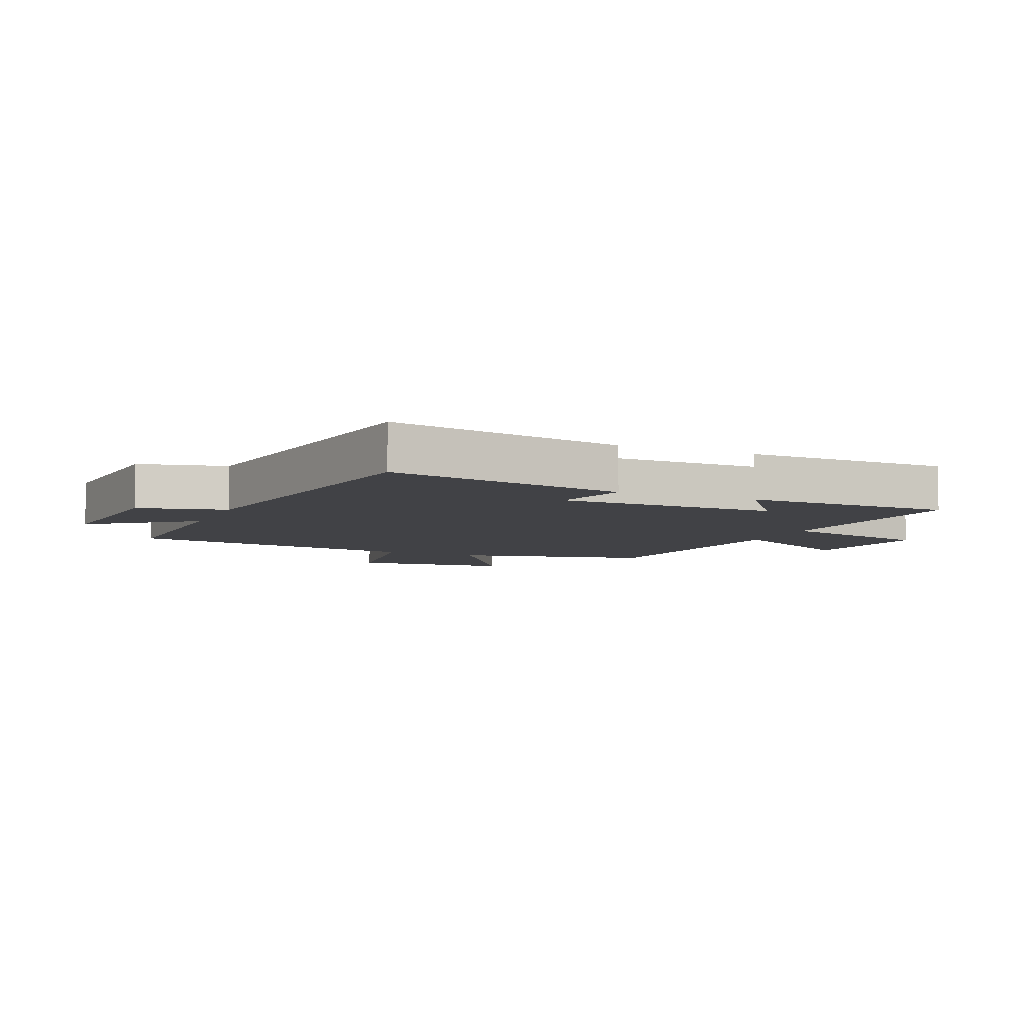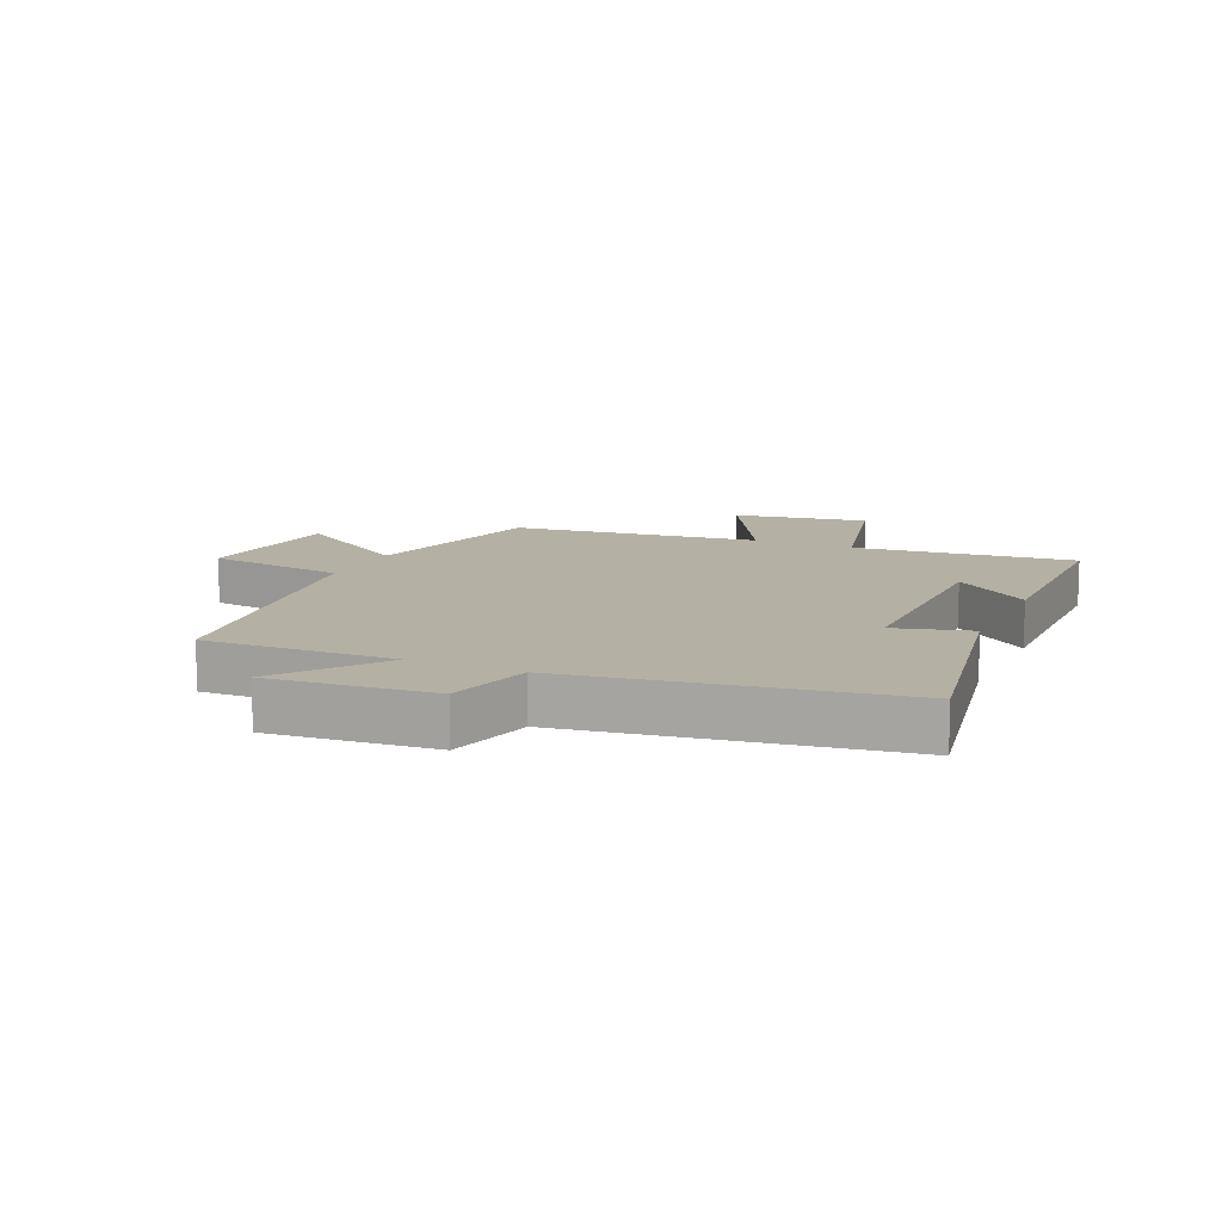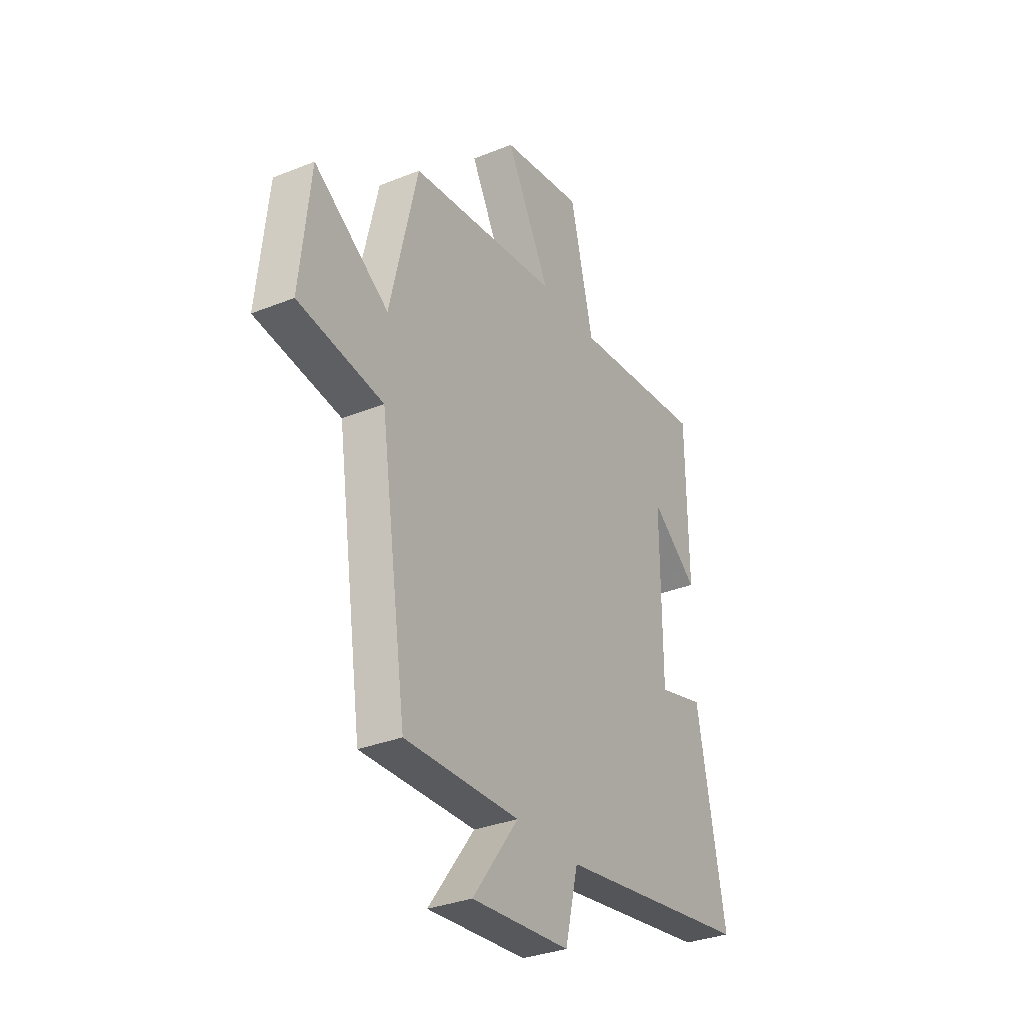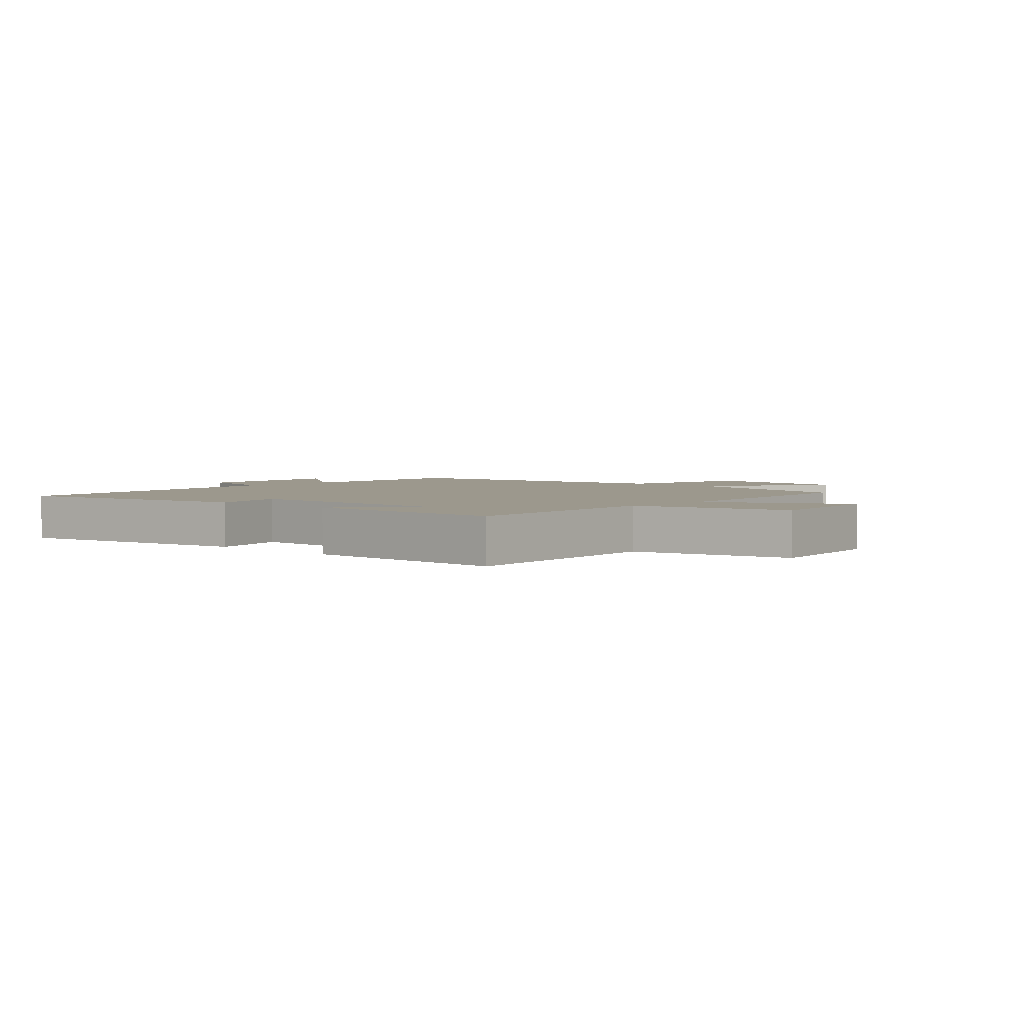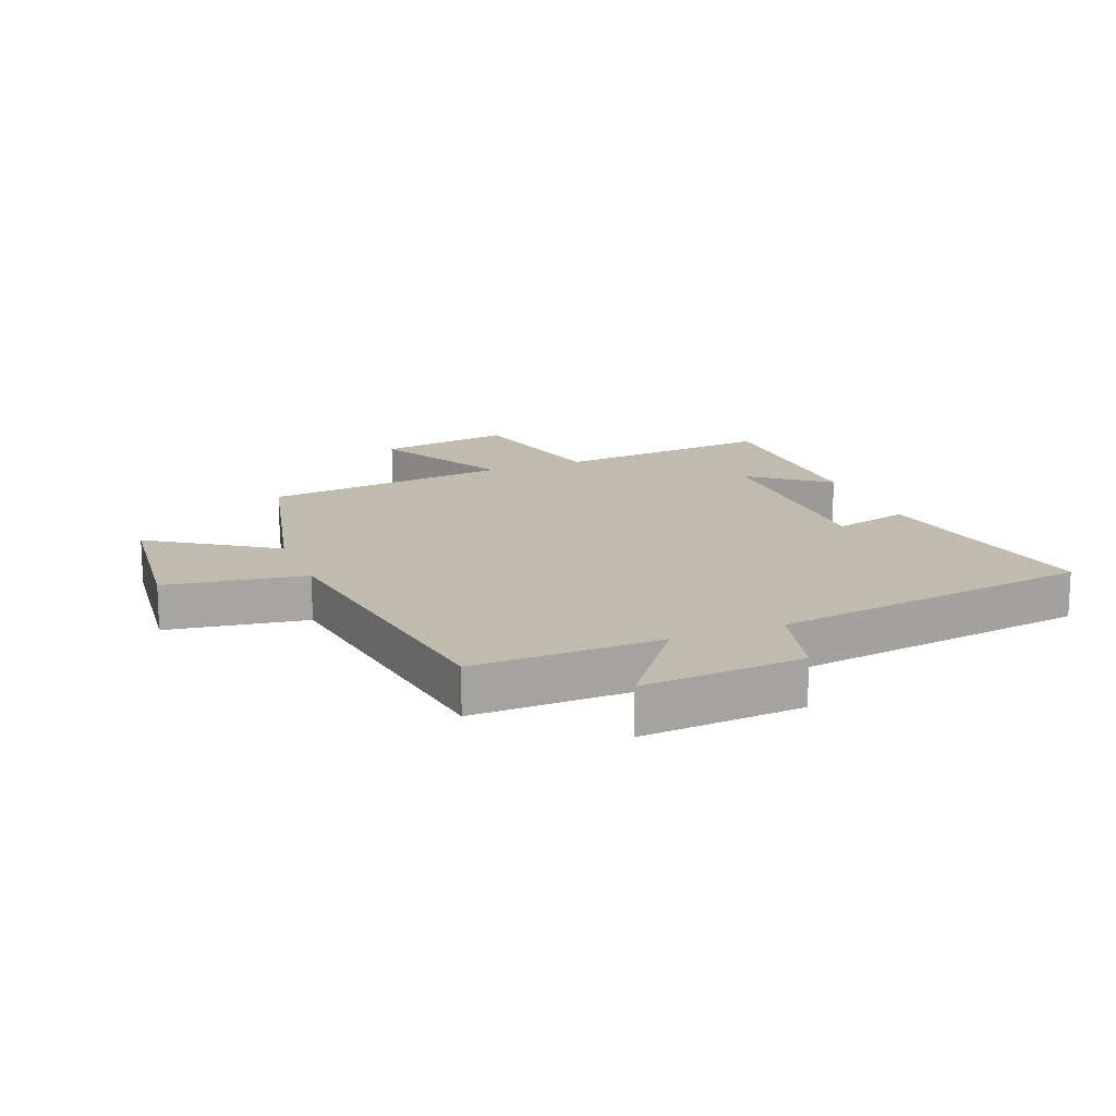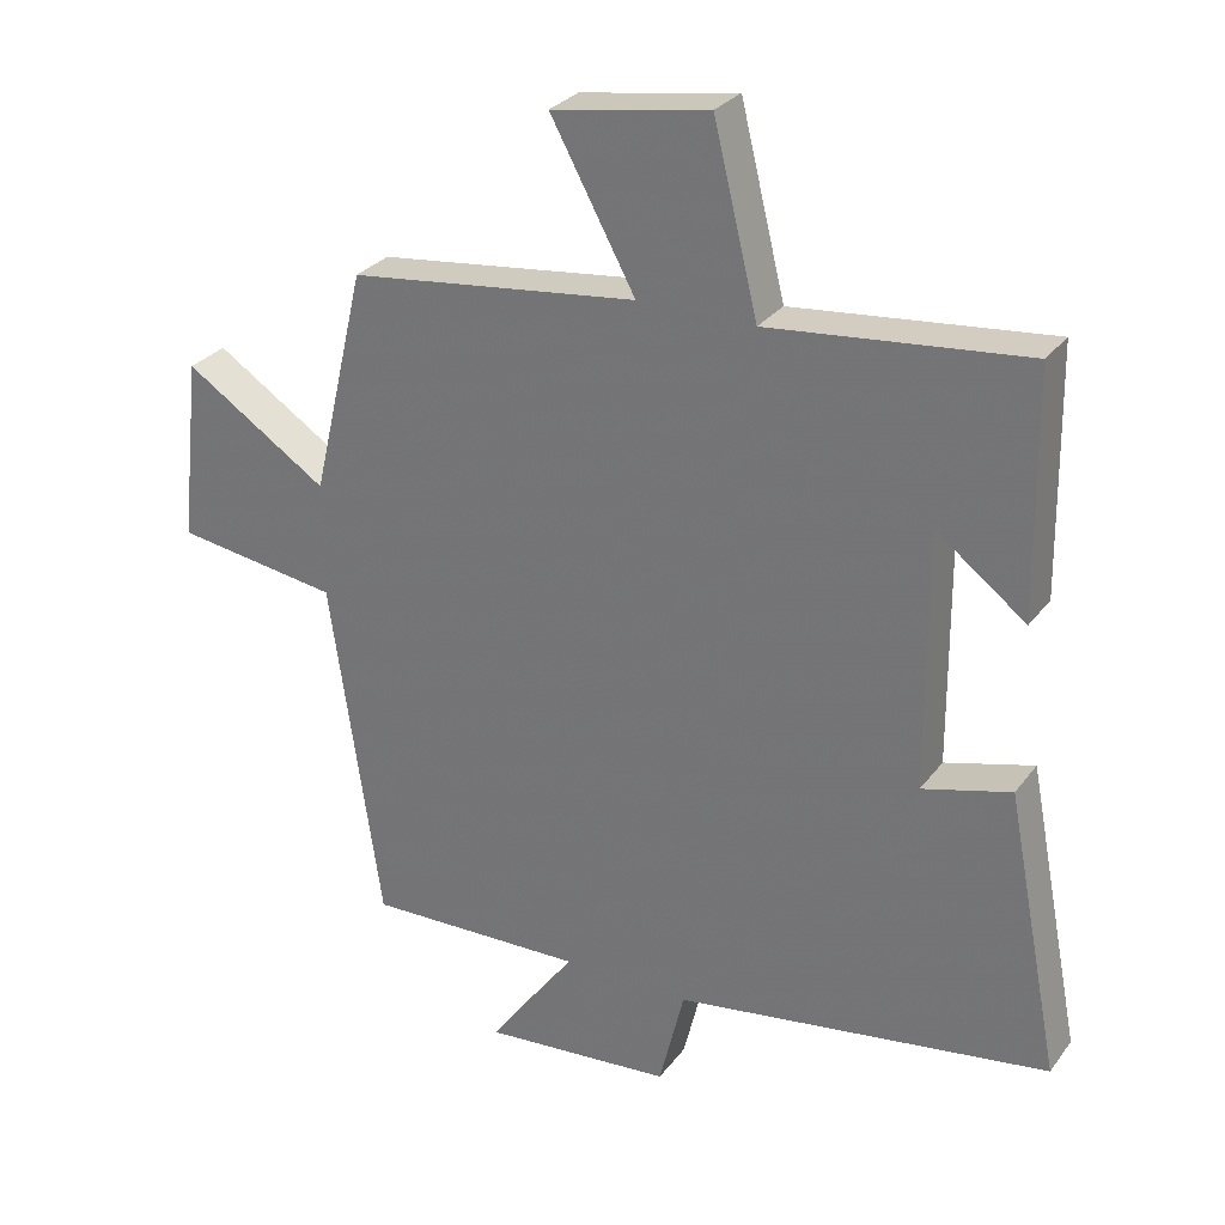
<metadata>
{"format":"obj","ext":"obj","renderer":"f3d","projection":"perspective","resolution":1024,"background":"white","views":[{"elev":-6.6,"azim":-113.2,"up":"+Y"},{"elev":11.6,"azim":-155.9,"up":"+Y"},{"elev":-32.2,"azim":119.3,"up":"+Z"},{"elev":3.1,"azim":-46.5,"up":"+Y"},{"elev":16.1,"azim":158.7,"up":"+Y"},{"elev":28.8,"azim":-150.6,"up":"+Z"}]}
</metadata>
<code>
v -0.495 0.07 0.536
v -0.138 0.07 0.5
v -0.076 0.07 0.753
v 0.142 0.07 0.717
v 0.024 0.07 0.5
v 0.426 0.07 0.452
v 0.5 0.07 0.137
v 0.699 0.07 0.267
v 0.727 0.07 0.011
v 0.5 0.07 -0.023
v 0.429 0.07 -0.508
v 0.122 0.07 -0.5
v 0.245 0.07 -0.665
v -0.019 0.07 -0.643
v -0.054 0.07 -0.5
v -0.576 0.07 -0.422
v -0.5 0.07 -0.031
v -0.377 0.07 -0.064
v -0.375 0.07 0.294
v -0.5 0.07 0.199
v -0.495 0 0.536
v -0.138 0 0.5
v -0.076 0 0.753
v 0.142 0 0.717
v 0.024 0 0.5
v 0.426 0 0.452
v 0.5 0 0.137
v 0.699 0 0.267
v 0.727 0 0.011
v 0.5 0 -0.023
v 0.429 0 -0.508
v 0.122 0 -0.5
v 0.245 0 -0.665
v -0.019 0 -0.643
v -0.054 0 -0.5
v -0.576 0 -0.422
v -0.5 0 -0.031
v -0.377 0 -0.064
v -0.375 0 0.294
v -0.5 0 0.199
f 19 20 1 2
f 18 19 2
f 15 16 17 18
f 15 18 2
f 12 13 14 15
f 12 15 2 3
f 10 11 12
f 7 8 9 10
f 5 6 7 10
f 5 10 12
f 3 4 5
f 3 5 12
f 22 21 40 39
f 22 39 38
f 38 37 36 35
f 22 38 35
f 35 34 33 32
f 23 22 35 32
f 32 31 30
f 30 29 28 27
f 30 27 26 25
f 32 30 25
f 25 24 23
f 32 25 23
f 1 21 22 2
f 2 22 23 3
f 3 23 24 4
f 4 24 25 5
f 5 25 26 6
f 6 26 27 7
f 7 27 28 8
f 8 28 29 9
f 9 29 30 10
f 10 30 31 11
f 11 31 32 12
f 12 32 33 13
f 13 33 34 14
f 14 34 35 15
f 15 35 36 16
f 16 36 37 17
f 17 37 38 18
f 18 38 39 19
f 19 39 40 20
f 20 40 21 1

</code>
